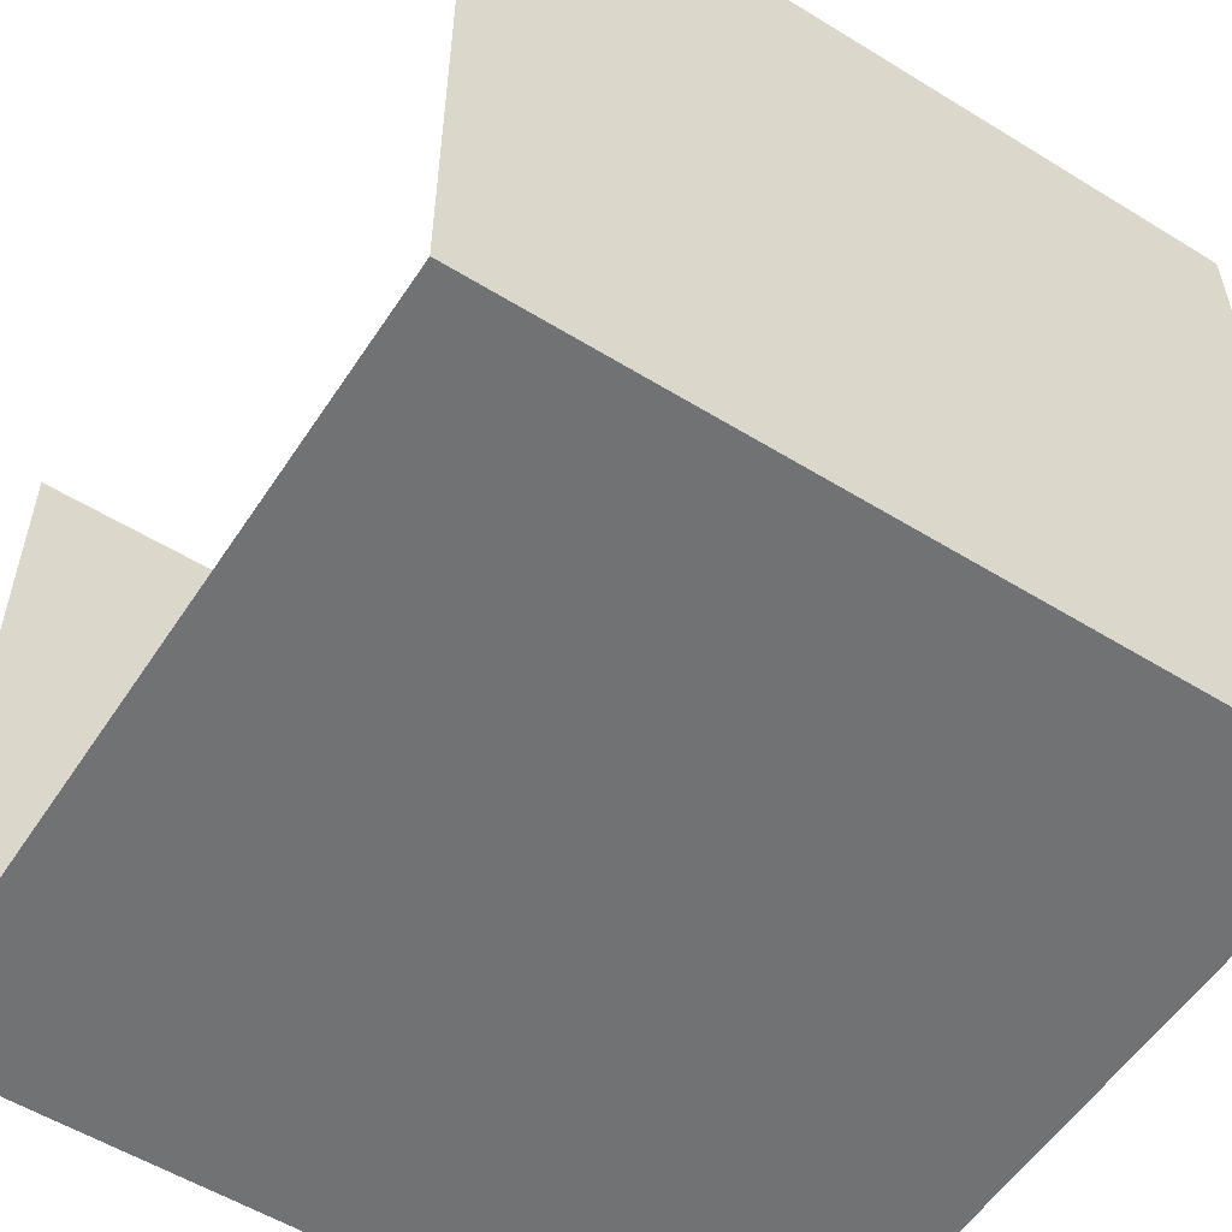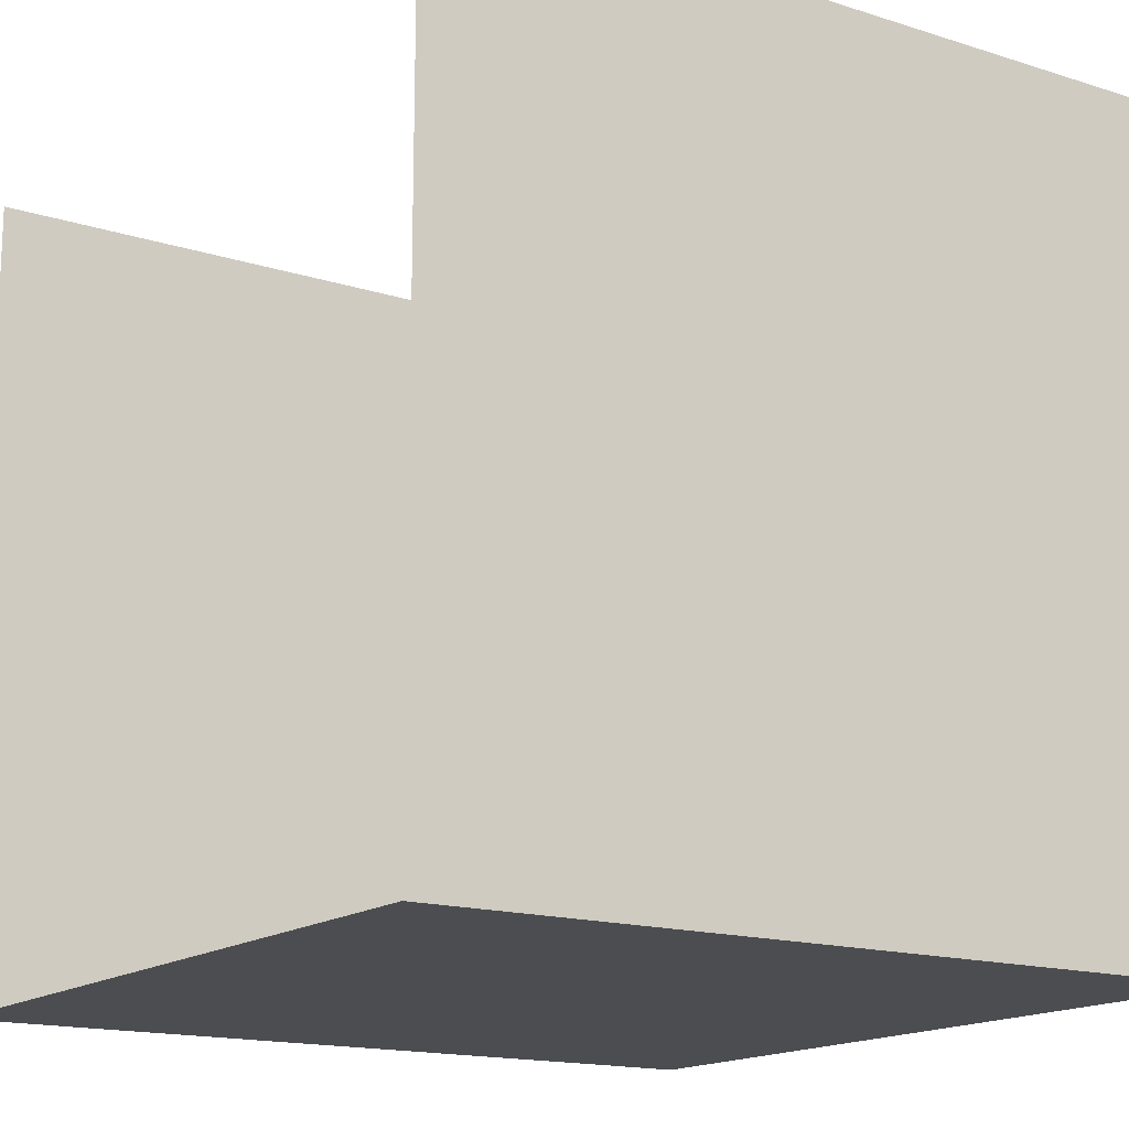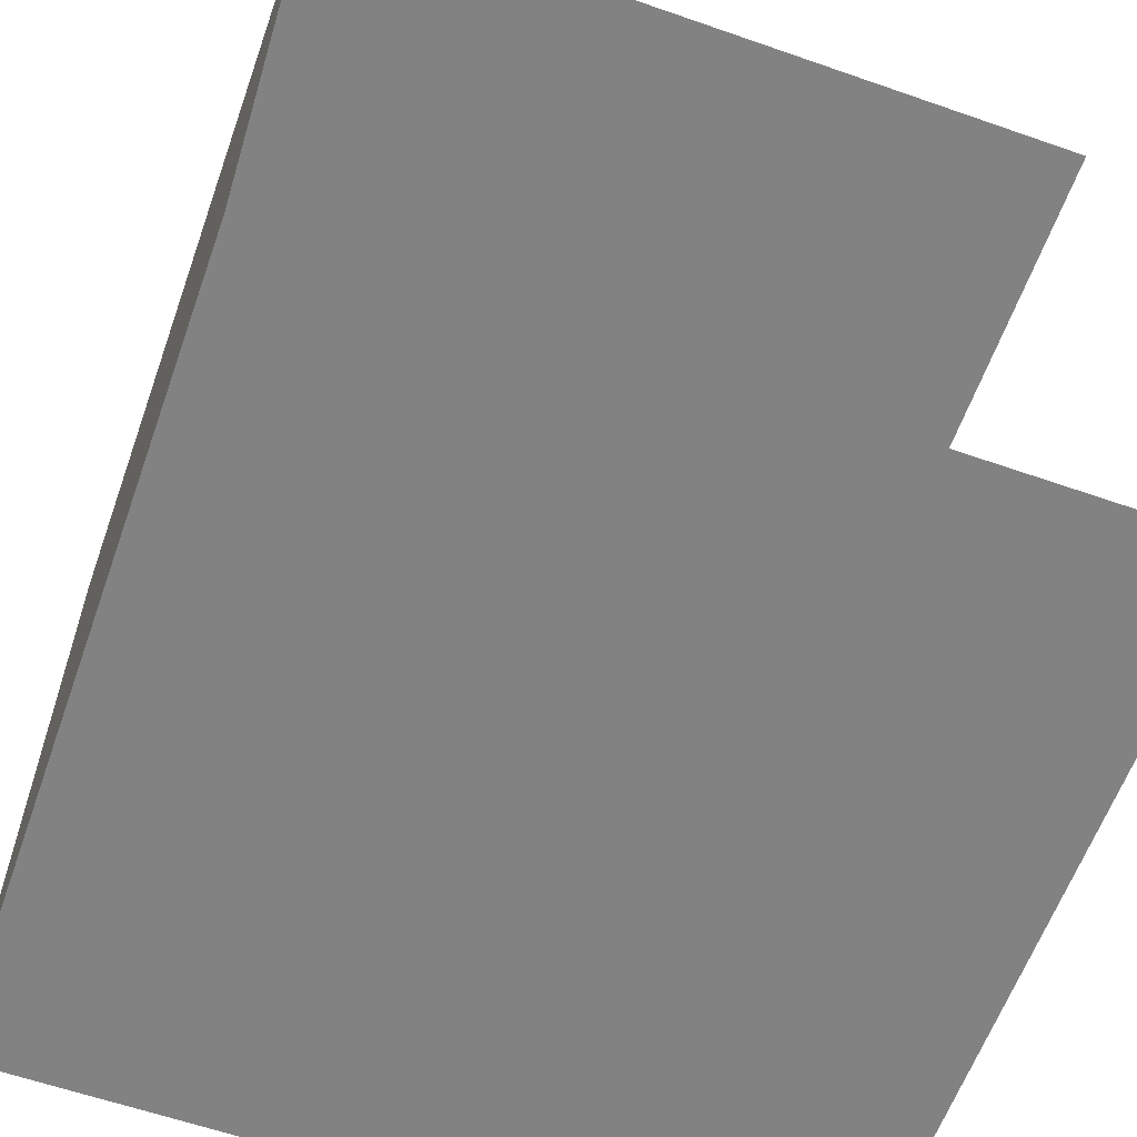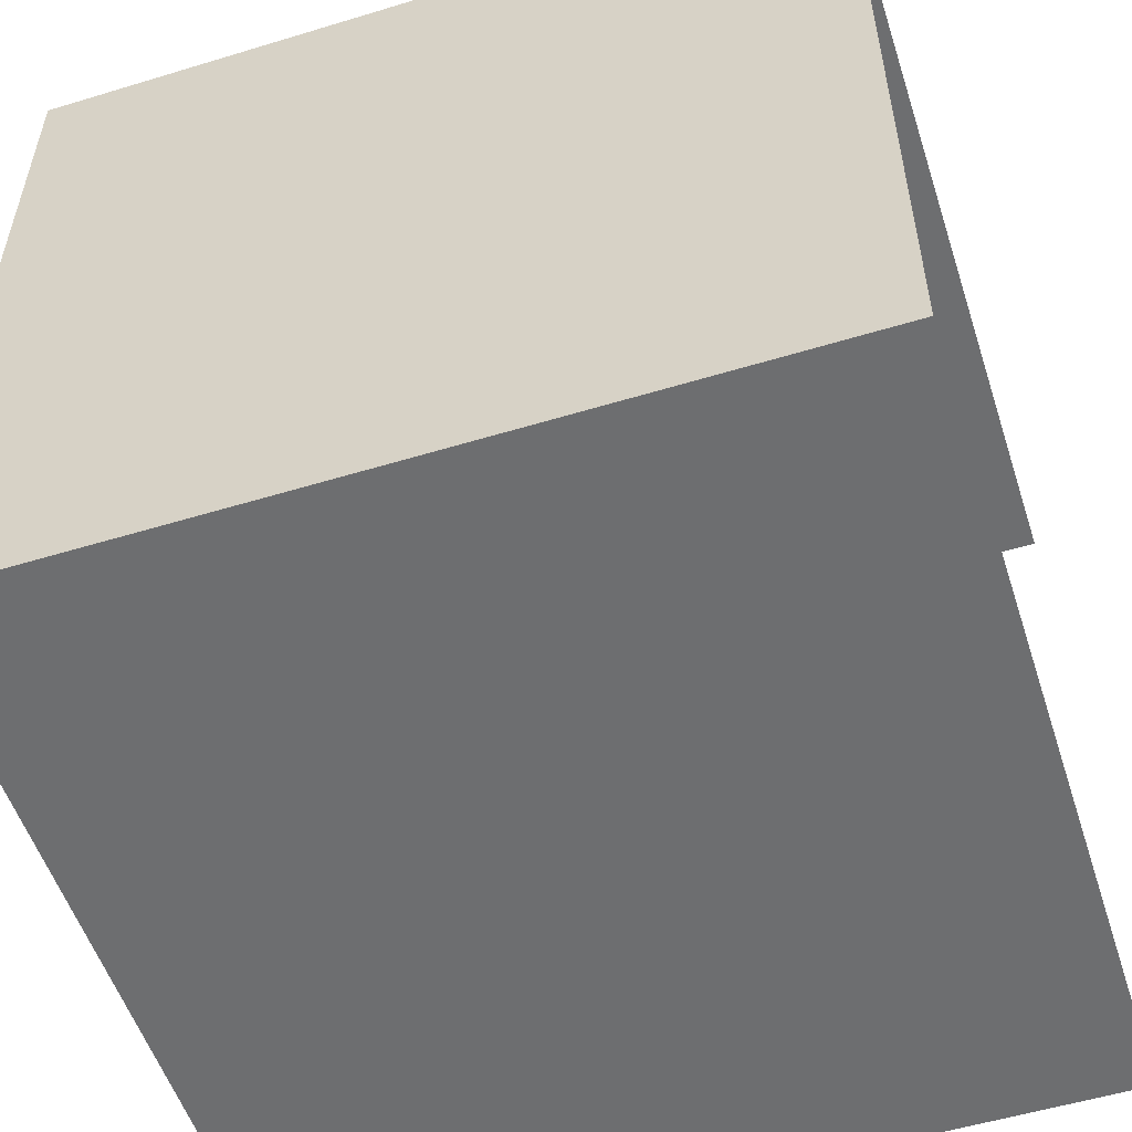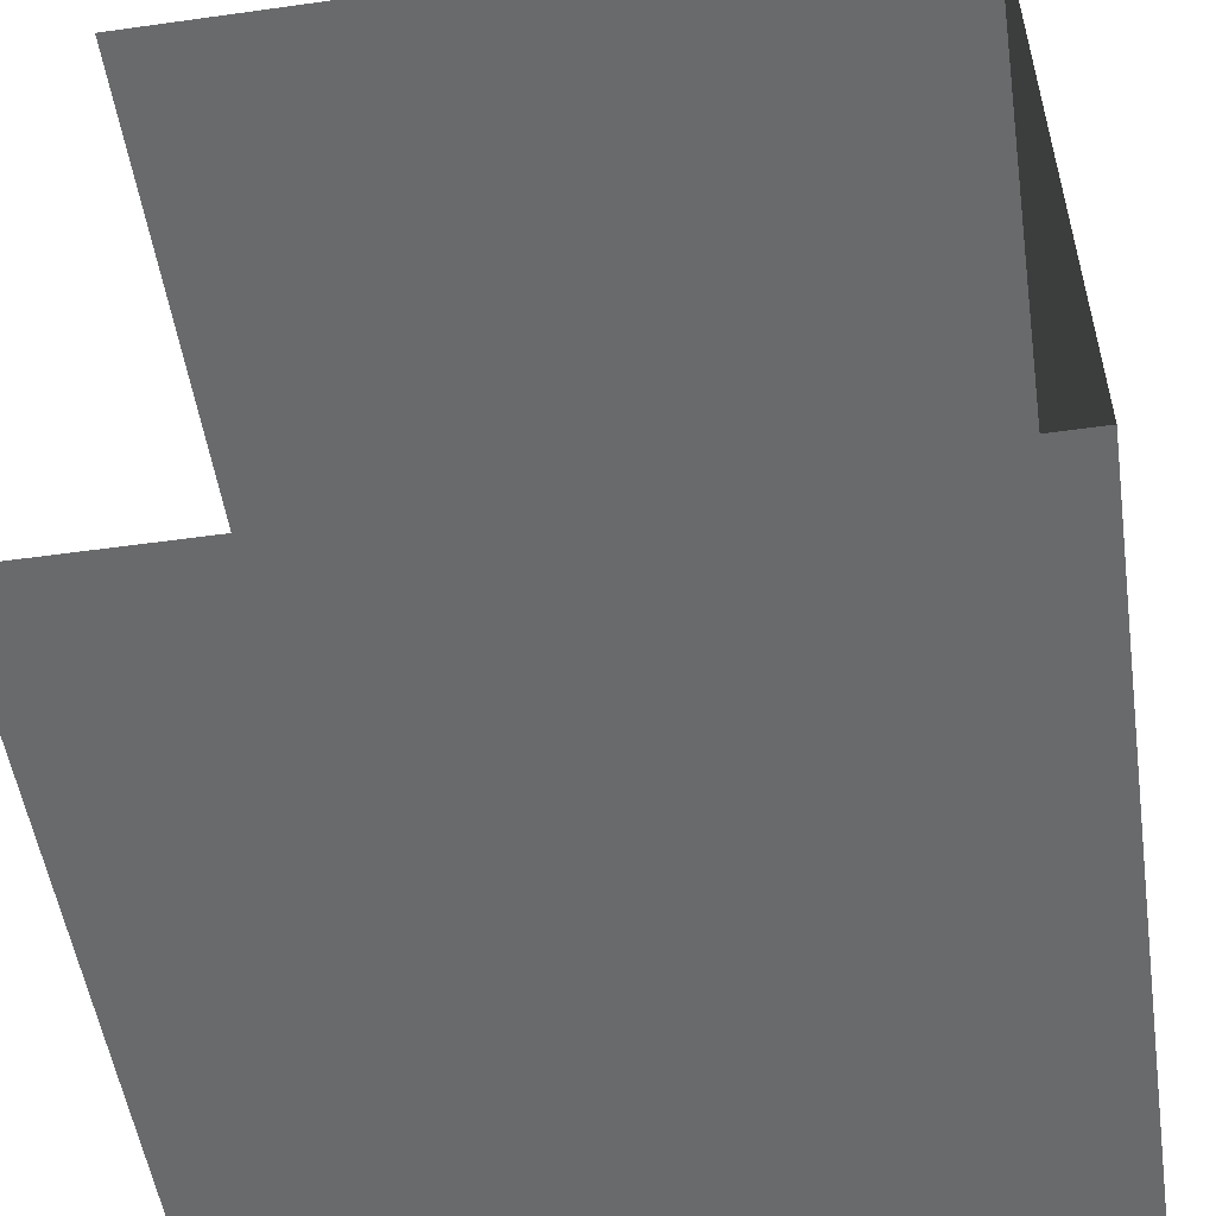
<metadata>
{"format":"obj","ext":"obj","renderer":"f3d","projection":"perspective","resolution":1024,"background":"white","views":[{"elev":-55.5,"azim":147.1,"up":"+Y"},{"elev":-15.8,"azim":-33.5,"up":"+Y"},{"elev":-60.8,"azim":70.4,"up":"+Z"},{"elev":-54.3,"azim":17.9,"up":"+Z"},{"elev":-52.9,"azim":-81.5,"up":"+Z"}]}
</metadata>
<code>
o Cube_Cube.150
v -0.5 -0.5 0.5
v -0.5 0.5 0.5
v -0.5 -0.5 -0.5
v -0.5 0.5 -0.5
v 0.5 -0.5 0.5
v 0.5 0.5 0.5
v 0.5 -0.5 -0.5
v 0.5 0.5 -0.5
f 3 4 8 7
f 5 6 2 1
f 3 7 5 1

</code>
